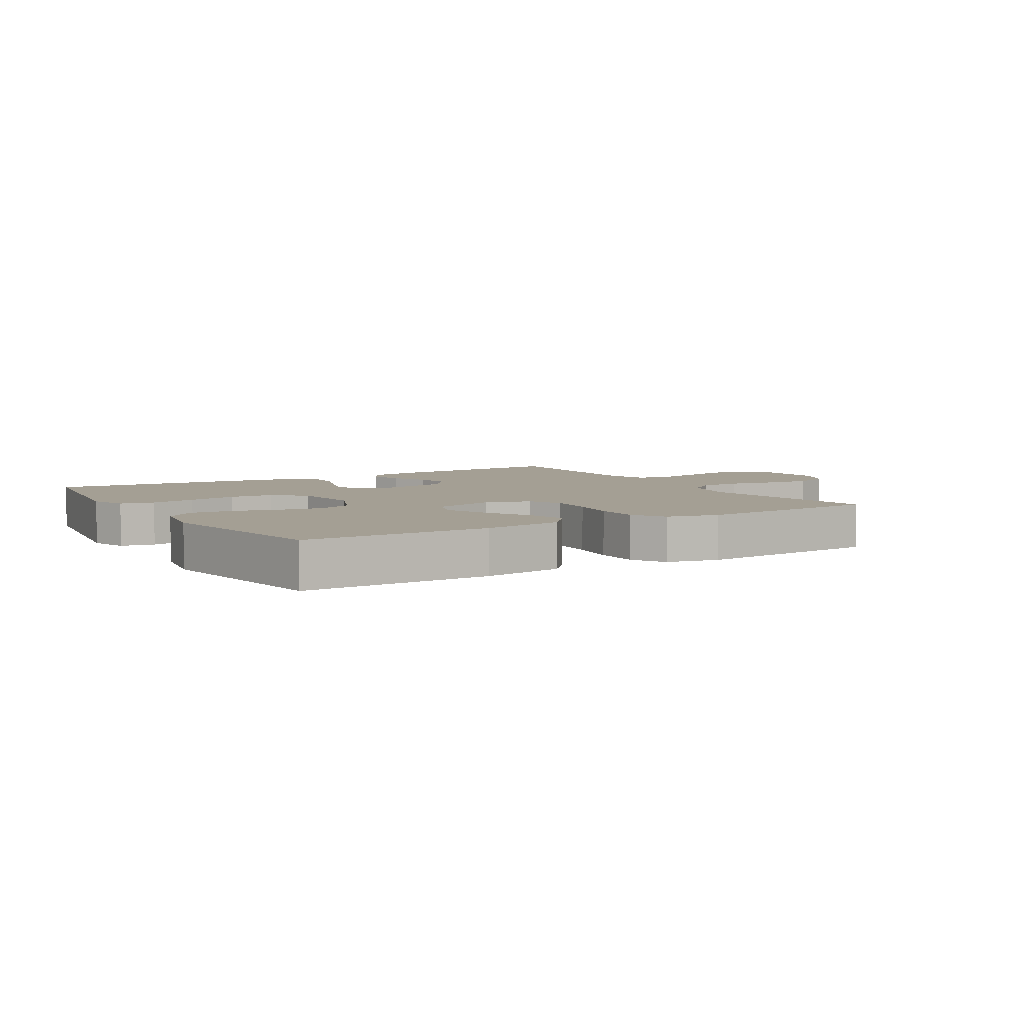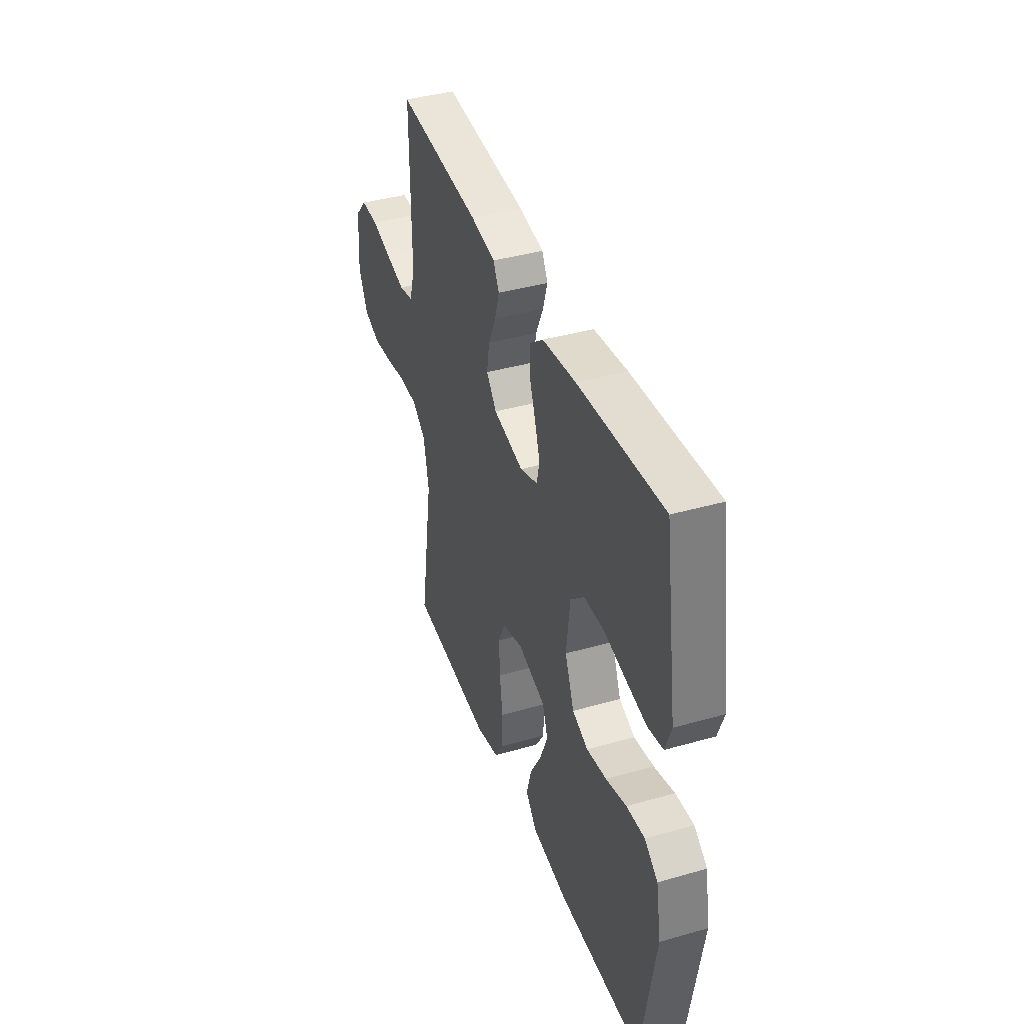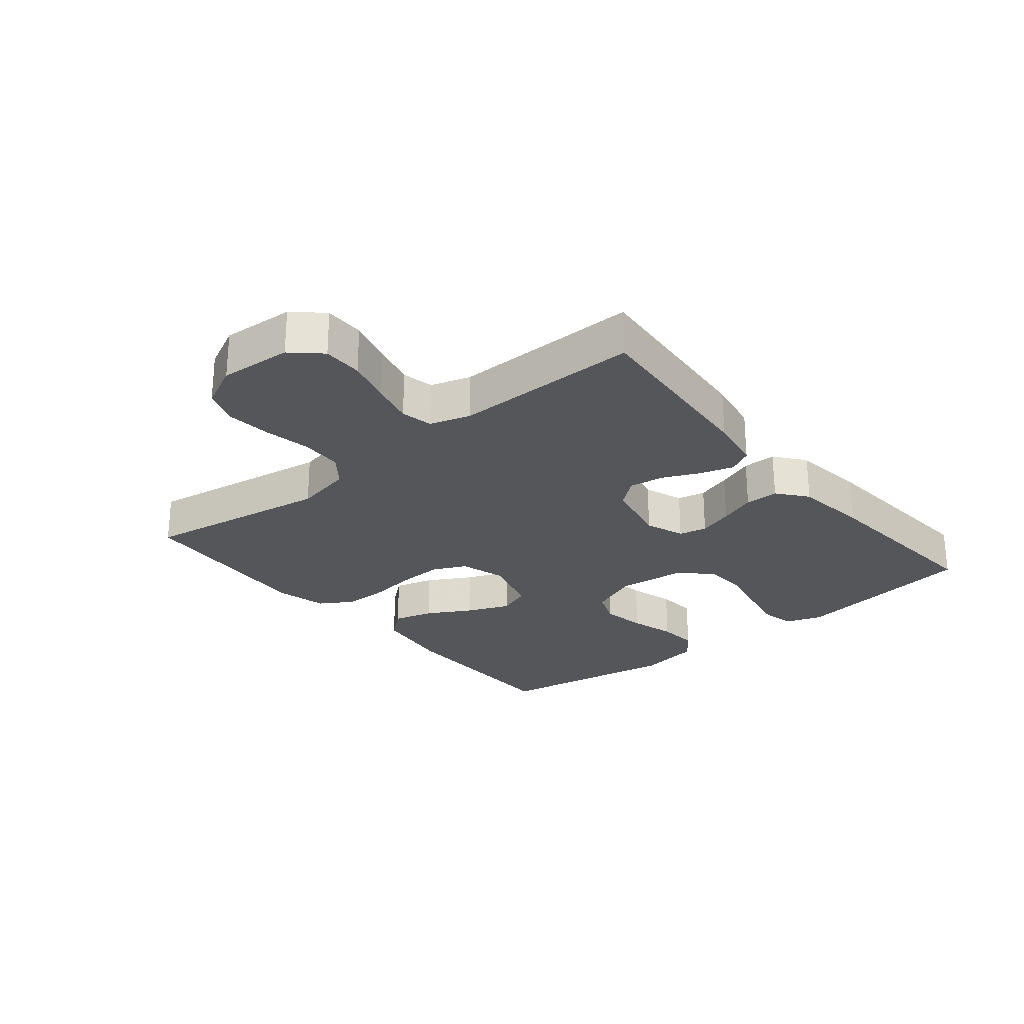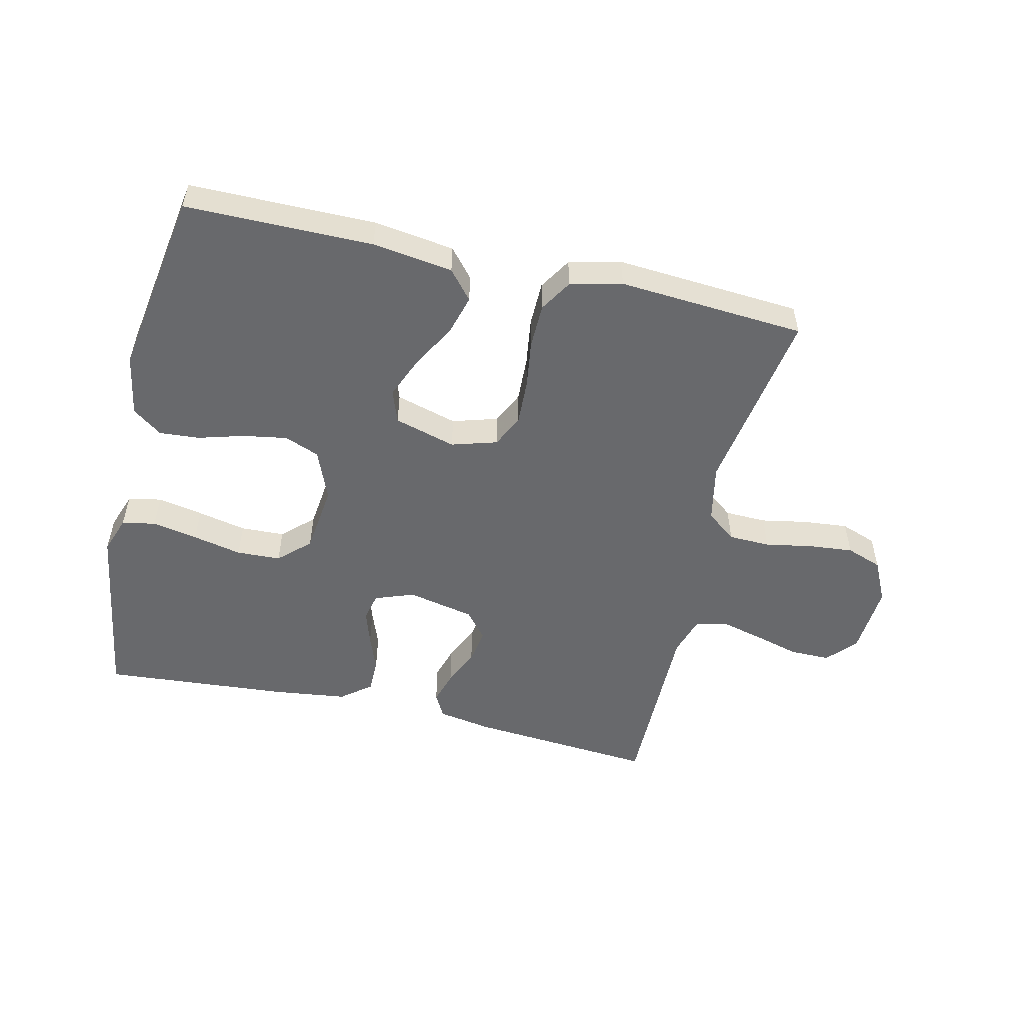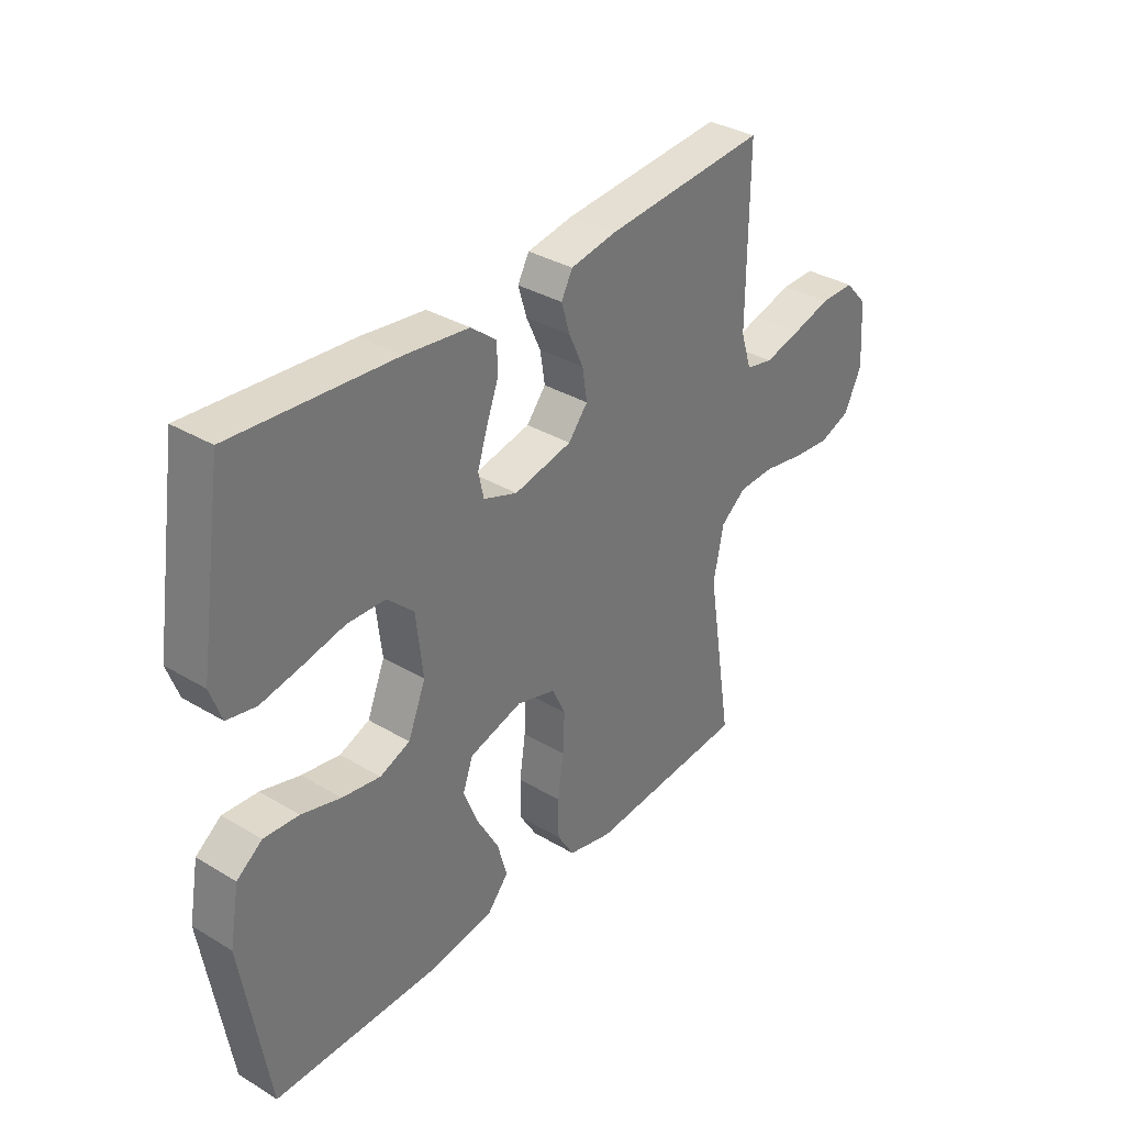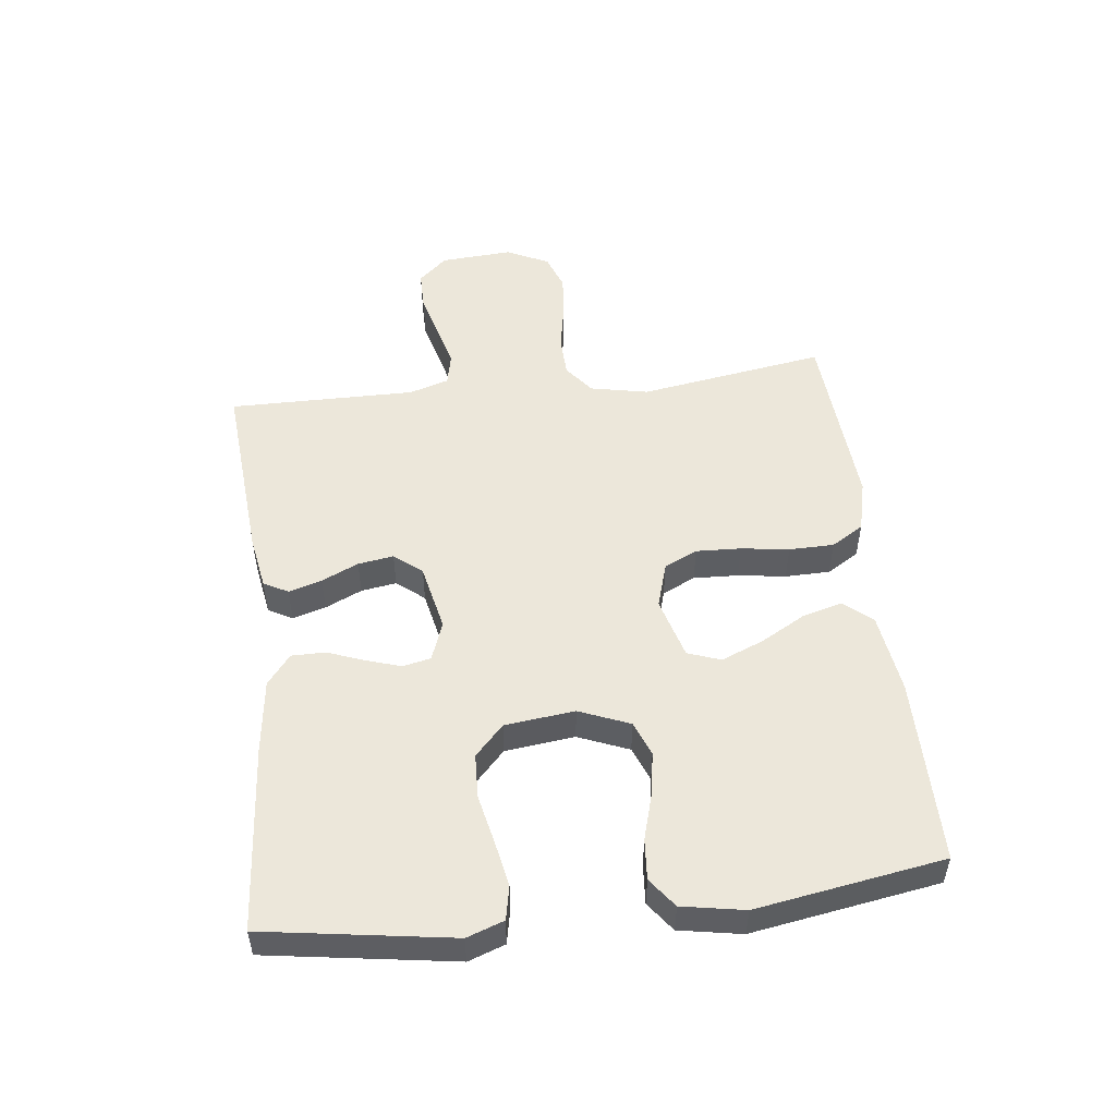
<metadata>
{"format":"obj","ext":"obj","renderer":"f3d","projection":"perspective","resolution":1024,"background":"white","views":[{"elev":5.6,"azim":148.7,"up":"+Y"},{"elev":40.0,"azim":70.6,"up":"+Z"},{"elev":-26.0,"azim":-50.6,"up":"+Y"},{"elev":-52.7,"azim":166.9,"up":"+Y"},{"elev":34.6,"azim":128.7,"up":"+Z"},{"elev":51.4,"azim":83.3,"up":"+Y"}]}
</metadata>
<code>
v -0.5 0.07 -0.5
v -0.452 0.07 -0.2
v -0.471 0.07 -0.107
v -0.519 0.07 -0.07
v -0.586 0.07 -0.068
v -0.661 0.07 -0.082
v -0.733 0.07 -0.089
v -0.791 0.07 -0.068
v -0.824 0.07 0
v -0.816 0.07 0.116
v -0.774 0.07 0.162
v -0.71 0.07 0.162
v -0.637 0.07 0.142
v -0.569 0.07 0.125
v -0.518 0.07 0.136
v -0.498 0.07 0.2
v -0.5 0.07 0.5
v -0.2 0.07 0.476
v -0.113 0.07 0.461
v -0.092 0.07 0.422
v -0.108 0.07 0.369
v -0.135 0.07 0.31
v -0.144 0.07 0.253
v -0.108 0.07 0.209
v 0 0.07 0.186
v 0.063 0.07 0.209
v 0.073 0.07 0.254
v 0.055 0.07 0.31
v 0.033 0.07 0.369
v 0.033 0.07 0.423
v 0.081 0.07 0.461
v 0.2 0.07 0.476
v 0.5 0.07 0.5
v 0.546 0.07 0.2
v 0.525 0.07 0.141
v 0.471 0.07 0.13
v 0.398 0.07 0.144
v 0.319 0.07 0.161
v 0.248 0.07 0.158
v 0.199 0.07 0.112
v 0.186 0.07 0
v 0.219 0.07 -0.081
v 0.275 0.07 -0.103
v 0.346 0.07 -0.091
v 0.419 0.07 -0.07
v 0.484 0.07 -0.065
v 0.531 0.07 -0.1
v 0.549 0.07 -0.2
v 0.5 0.07 -0.5
v 0.2 0.07 -0.501
v 0.071 0.07 -0.483
v 0.032 0.07 -0.437
v 0.05 0.07 -0.373
v 0.09 0.07 -0.302
v 0.118 0.07 -0.234
v 0.099 0.07 -0.181
v 0 0.07 -0.153
v -0.073 0.07 -0.175
v -0.098 0.07 -0.228
v -0.095 0.07 -0.3
v -0.084 0.07 -0.377
v -0.085 0.07 -0.449
v -0.117 0.07 -0.501
v -0.2 0.07 -0.521
v -0.5 0 -0.5
v -0.452 0 -0.2
v -0.471 0 -0.107
v -0.519 0 -0.07
v -0.586 0 -0.068
v -0.661 0 -0.082
v -0.733 0 -0.089
v -0.791 0 -0.068
v -0.824 0 0
v -0.816 0 0.116
v -0.774 0 0.162
v -0.71 0 0.162
v -0.637 0 0.142
v -0.569 0 0.125
v -0.518 0 0.136
v -0.498 0 0.2
v -0.5 0 0.5
v -0.2 0 0.476
v -0.113 0 0.461
v -0.092 0 0.422
v -0.108 0 0.369
v -0.135 0 0.31
v -0.144 0 0.253
v -0.108 0 0.209
v 0 0 0.186
v 0.063 0 0.209
v 0.073 0 0.254
v 0.055 0 0.31
v 0.033 0 0.369
v 0.033 0 0.423
v 0.081 0 0.461
v 0.2 0 0.476
v 0.5 0 0.5
v 0.546 0 0.2
v 0.525 0 0.141
v 0.471 0 0.13
v 0.398 0 0.144
v 0.319 0 0.161
v 0.248 0 0.158
v 0.199 0 0.112
v 0.186 0 0
v 0.219 0 -0.081
v 0.275 0 -0.103
v 0.346 0 -0.091
v 0.419 0 -0.07
v 0.484 0 -0.065
v 0.531 0 -0.1
v 0.549 0 -0.2
v 0.5 0 -0.5
v 0.2 0 -0.501
v 0.071 0 -0.483
v 0.032 0 -0.437
v 0.05 0 -0.373
v 0.09 0 -0.302
v 0.118 0 -0.234
v 0.099 0 -0.181
v 0 0 -0.153
v -0.073 0 -0.175
v -0.098 0 -0.228
v -0.095 0 -0.3
v -0.084 0 -0.377
v -0.085 0 -0.449
v -0.117 0 -0.501
v -0.2 0 -0.521
f 64 1 2
f 63 64 2
f 62 63 2
f 61 62 2
f 60 61 2
f 59 60 2 3
f 58 59 3 4
f 57 58 4
f 52 53 54
f 51 52 54
f 50 51 54
f 49 50 54
f 48 49 54
f 47 48 54
f 46 47 54
f 45 46 54
f 44 45 54
f 43 44 54 55
f 42 43 55 56
f 36 37 38
f 35 36 38
f 34 35 38
f 33 34 38
f 32 33 38
f 31 32 38
f 30 31 38
f 29 30 38
f 28 29 38
f 27 28 38 39
f 26 27 39 40
f 20 21 22
f 19 20 22
f 18 19 22
f 17 18 22
f 16 17 22
f 15 16 22 23
f 11 12 13
f 10 11 13
f 9 10 13
f 8 9 13
f 7 8 13
f 6 7 13
f 5 6 13
f 4 5 13 14
f 57 4 14 15
f 56 57 15
f 42 56 15
f 41 42 15
f 25 26 40 41
f 24 25 41 15
f 15 23 24
f 66 65 128
f 66 128 127
f 66 127 126
f 66 126 125
f 66 125 124
f 67 66 124 123
f 68 67 123 122
f 68 122 121
f 118 117 116
f 118 116 115
f 118 115 114
f 118 114 113
f 118 113 112
f 118 112 111
f 118 111 110
f 118 110 109
f 118 109 108
f 119 118 108 107
f 120 119 107 106
f 102 101 100
f 102 100 99
f 102 99 98
f 102 98 97
f 102 97 96
f 102 96 95
f 102 95 94
f 102 94 93
f 102 93 92
f 103 102 92 91
f 104 103 91 90
f 86 85 84
f 86 84 83
f 86 83 82
f 86 82 81
f 86 81 80
f 87 86 80 79
f 77 76 75
f 77 75 74
f 77 74 73
f 77 73 72
f 77 72 71
f 77 71 70
f 77 70 69
f 78 77 69 68
f 79 78 68 121
f 79 121 120
f 79 120 106
f 79 106 105
f 105 104 90 89
f 79 105 89 88
f 88 87 79
f 1 65 66 2
f 2 66 67 3
f 3 67 68 4
f 4 68 69 5
f 5 69 70 6
f 6 70 71 7
f 7 71 72 8
f 8 72 73 9
f 9 73 74 10
f 10 74 75 11
f 11 75 76 12
f 12 76 77 13
f 13 77 78 14
f 14 78 79 15
f 15 79 80 16
f 16 80 81 17
f 17 81 82 18
f 18 82 83 19
f 19 83 84 20
f 20 84 85 21
f 21 85 86 22
f 22 86 87 23
f 23 87 88 24
f 24 88 89 25
f 25 89 90 26
f 26 90 91 27
f 27 91 92 28
f 28 92 93 29
f 29 93 94 30
f 30 94 95 31
f 31 95 96 32
f 32 96 97 33
f 33 97 98 34
f 34 98 99 35
f 35 99 100 36
f 36 100 101 37
f 37 101 102 38
f 38 102 103 39
f 39 103 104 40
f 40 104 105 41
f 41 105 106 42
f 42 106 107 43
f 43 107 108 44
f 44 108 109 45
f 45 109 110 46
f 46 110 111 47
f 47 111 112 48
f 48 112 113 49
f 49 113 114 50
f 50 114 115 51
f 51 115 116 52
f 52 116 117 53
f 53 117 118 54
f 54 118 119 55
f 55 119 120 56
f 56 120 121 57
f 57 121 122 58
f 58 122 123 59
f 59 123 124 60
f 60 124 125 61
f 61 125 126 62
f 62 126 127 63
f 63 127 128 64
f 64 128 65 1

</code>
